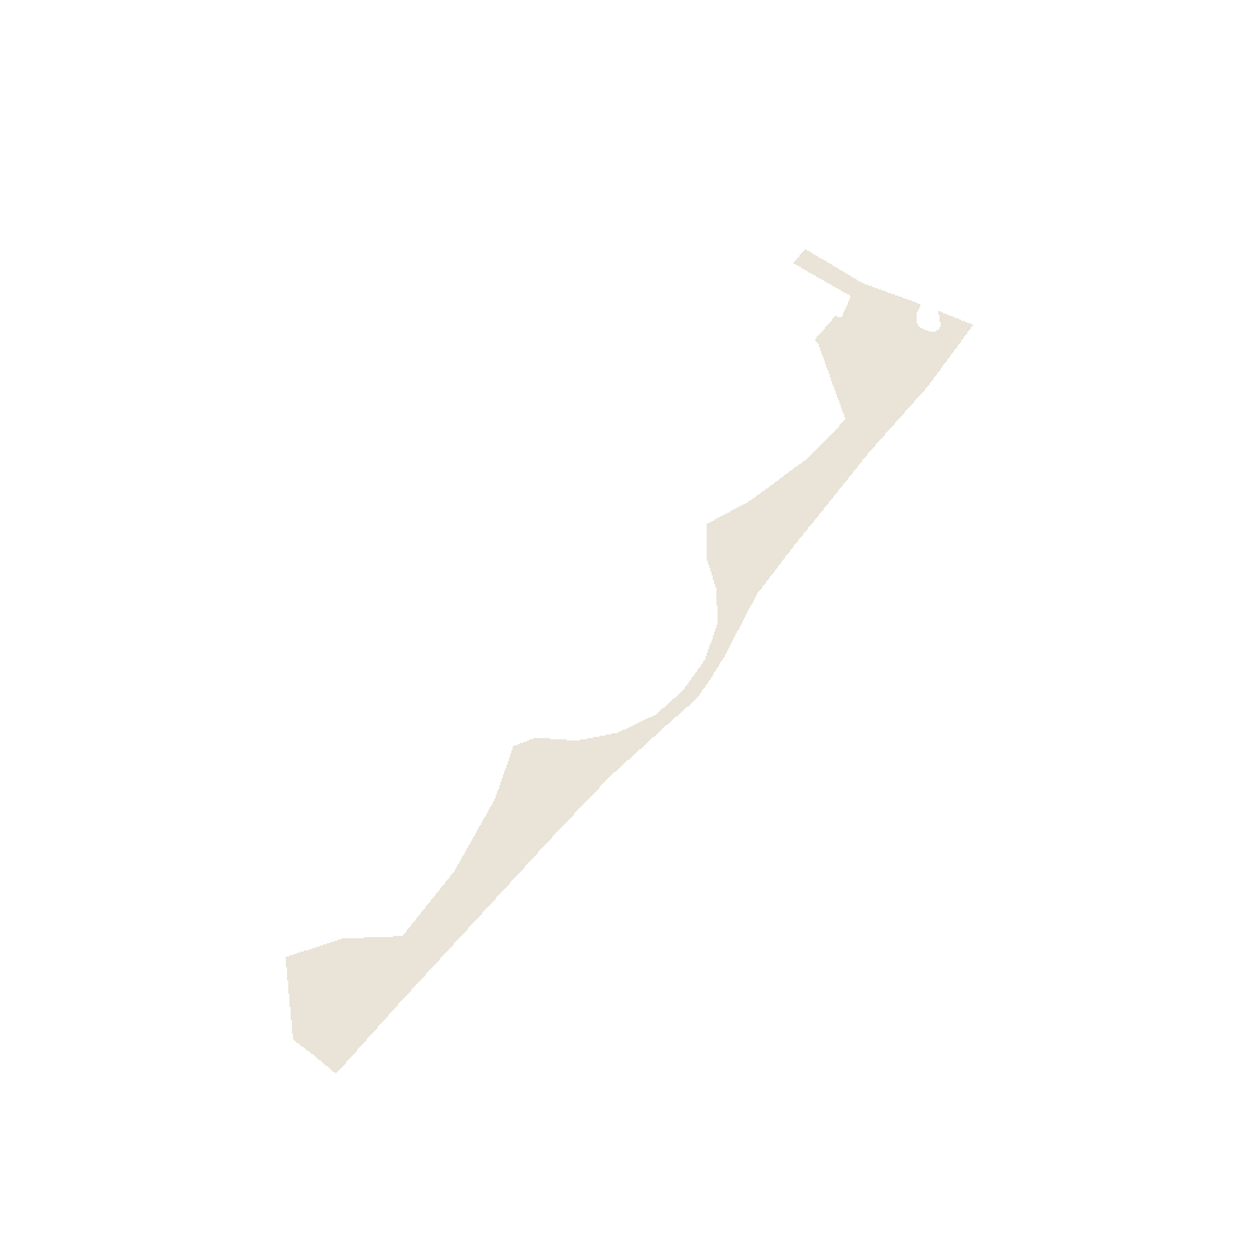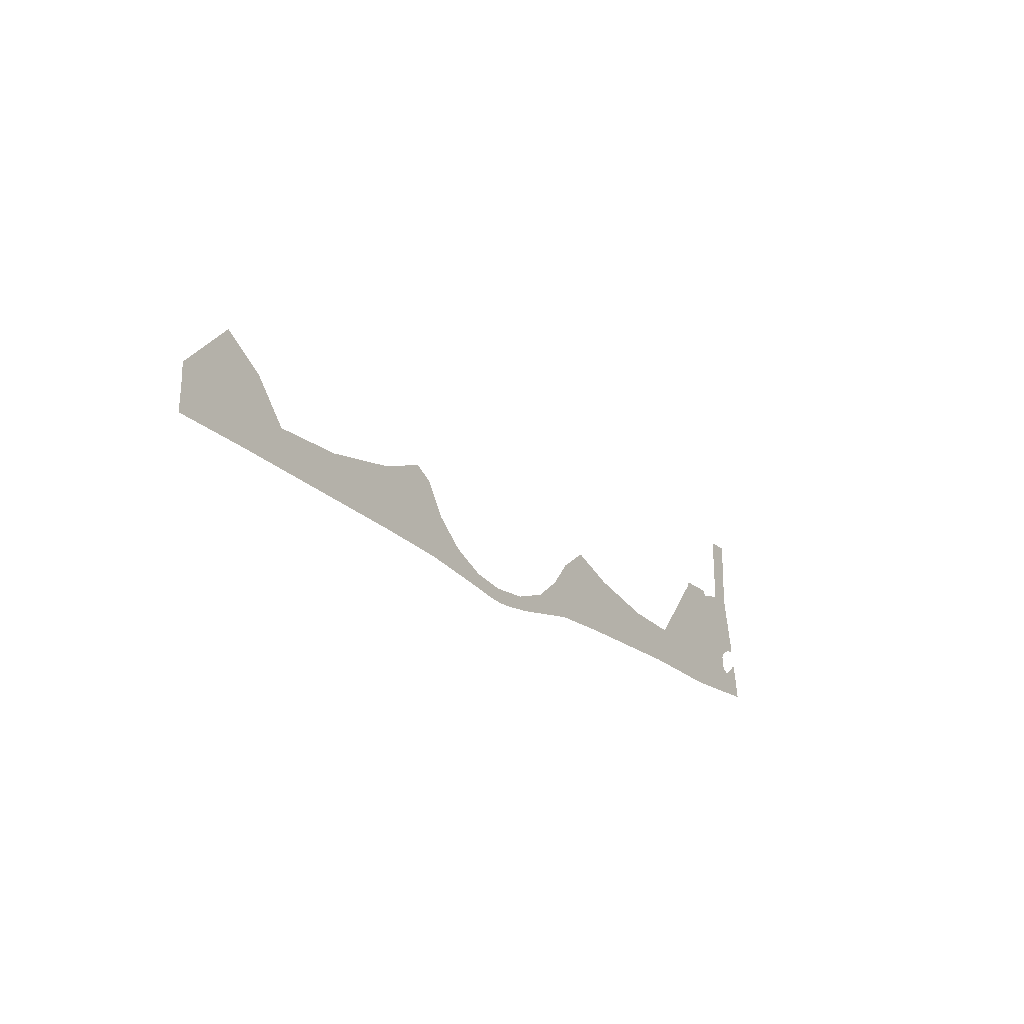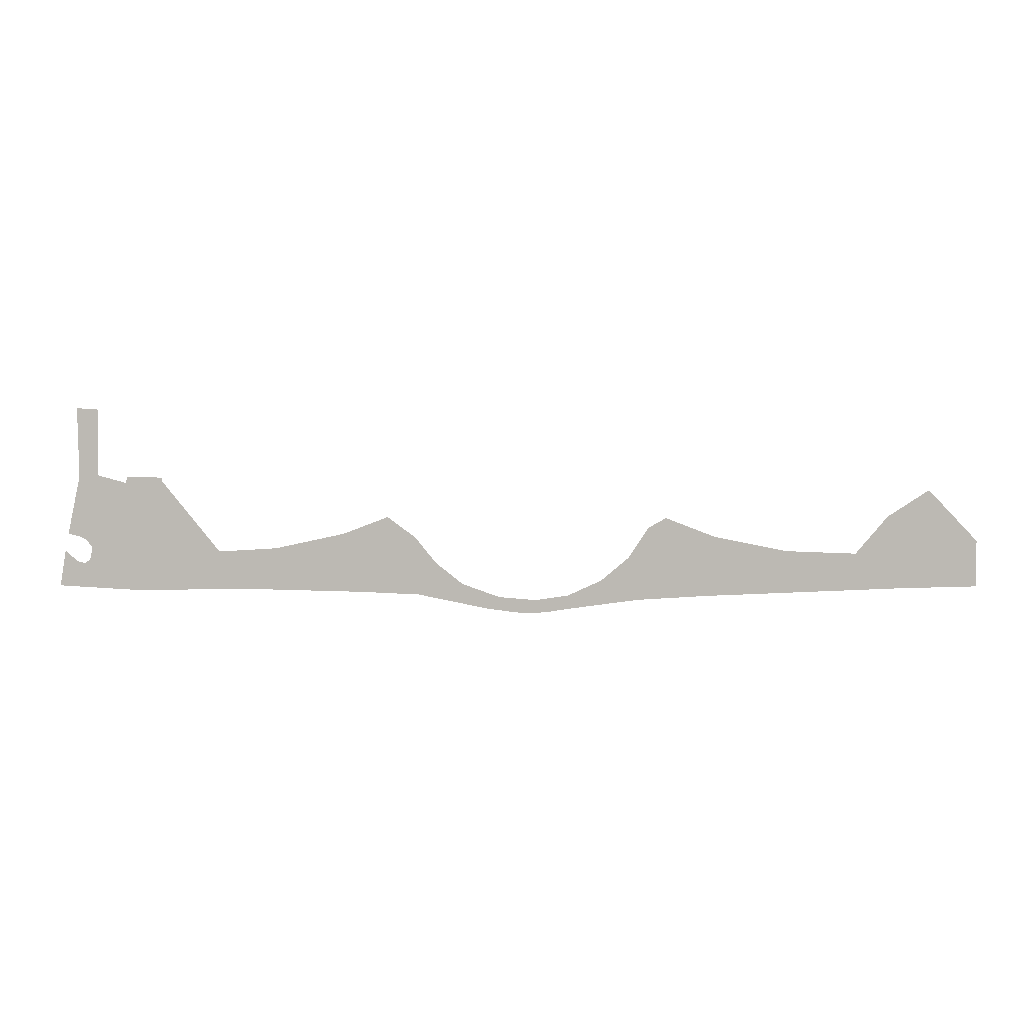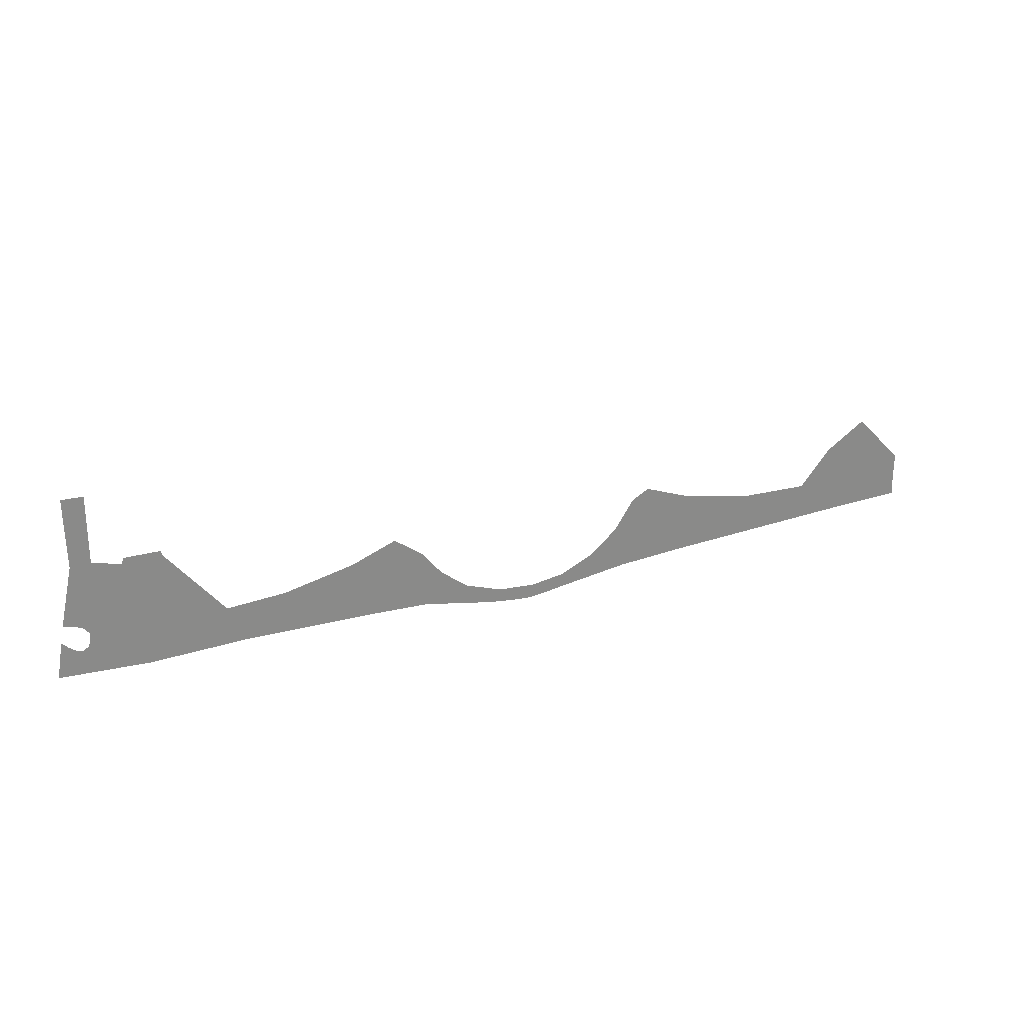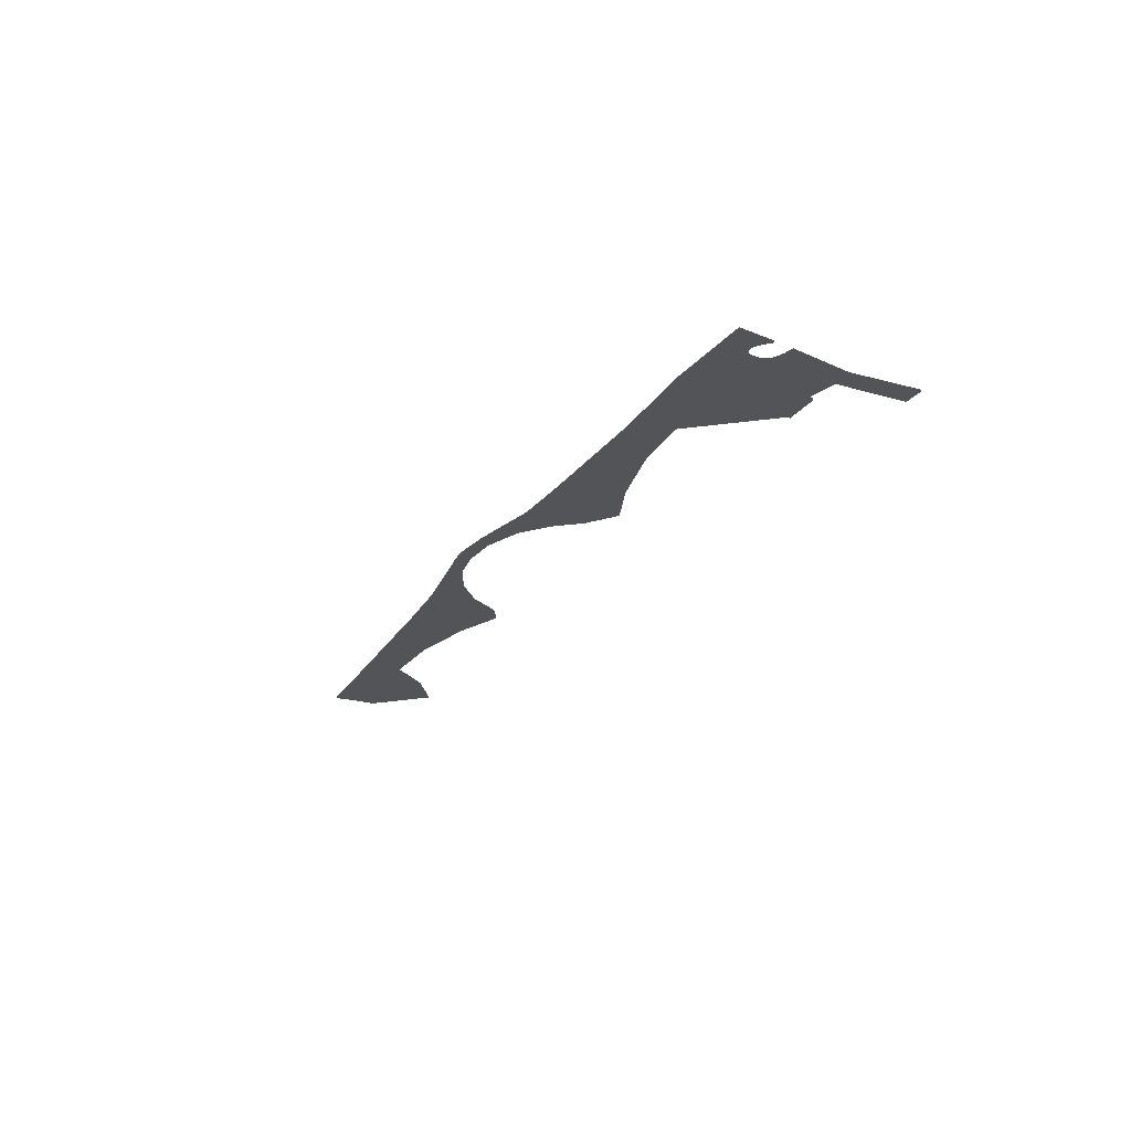
<metadata>
{"format":"obj","ext":"obj","renderer":"f3d","projection":"perspective","resolution":1024,"background":"white","views":[{"elev":61.1,"azim":-52.8,"up":"+Z"},{"elev":-22.7,"azim":-54.9,"up":"+Y"},{"elev":6.1,"azim":-176.9,"up":"+Y"},{"elev":27.1,"azim":156.1,"up":"+Y"},{"elev":-23.3,"azim":64.3,"up":"+Z"}]}
</metadata>
<code>
o floor_67
v 98.66 -27.32 0
v 98.66 -27.32 -0.1
v 93.99 -32.25 0
v 93.99 -32.25 -0.1
v 94.02 -34.44 0
v 94.02 -34.44 -0.1
v 93.95 -36.71 0
v 93.95 -36.71 -0.1
v 101.3 -36.96 0
v 101.3 -36.96 -0.1
v 111.1 -37.43 0
v 111.1 -37.43 -0.1
v 120.1 -37.87 0
v 120.1 -37.87 -0.1
v 126.8 -38.32 0
v 126.8 -38.32 -0.1
v 133.7 -39.27 0
v 133.7 -39.27 -0.1
v 135.6 -39.59 0
v 135.6 -39.59 -0.1
v 137.4 -39.77 0
v 137.4 -39.77 -0.1
v 139 -39.66 0
v 139 -39.66 -0.1
v 141.6 -39.33 0
v 141.6 -39.33 -0.1
v 148.5 -37.96 0
v 148.5 -37.96 -0.1
v 154.3 -37.74 0
v 154.3 -37.74 -0.1
v 166.9 -37.51 0
v 166.9 -37.51 -0.1
v 176.1 -37.77 0
v 176.1 -37.77 -0.1
v 184.5 -37.33 0
v 184.5 -37.33 -0.1
v 183.9 -33.82 0
v 183.9 -33.82 -0.1
v 183.4 -34.39 0
v 183.4 -34.39 -0.1
v 182.7 -34.93 0
v 182.7 -34.93 -0.1
v 182.1 -35.07 0
v 182.1 -35.07 -0.1
v 181.5 -34.74 0
v 181.5 -34.74 -0.1
v 181.3 -33.99 0
v 181.3 -33.99 -0.1
v 181.3 -33.37 0
v 181.3 -33.37 -0.1
v 181.8 -32.74 0
v 181.8 -32.74 -0.1
v 182.6 -32.35 0
v 182.6 -32.35 -0.1
v 183.6 -32.1 0
v 183.6 -32.1 -0.1
v 182.4 -26.36 0
v 182.4 -26.36 -0.1
v 182.4 -19.6 0
v 182.4 -19.6 -0.1
v 180.4 -19.65 0
v 180.4 -19.65 -0.1
v 180.5 -26.28 0
v 180.5 -26.28 -0.1
v 177.7 -26.99 0
v 177.7 -26.99 -0.1
v 177.5 -26.42 0
v 177.5 -26.42 -0.1
v 174.1 -26.45 0
v 174.1 -26.45 -0.1
v 174.1 -26.82 0
v 174.1 -26.82 -0.1
v 168.4 -33.82 0
v 168.4 -33.82 -0.1
v 162.8 -33.45 0
v 162.8 -33.45 -0.1
v 156 -31.96 0
v 156 -31.96 -0.1
v 151.6 -30.26 0
v 151.6 -30.26 -0.1
v 148.8 -32.3 0
v 148.8 -32.3 -0.1
v 146.8 -34.79 0
v 146.8 -34.79 -0.1
v 144.1 -36.9 0
v 144.1 -36.9 -0.1
v 140.5 -38.18 0
v 140.5 -38.18 -0.1
v 136.9 -38.44 0
v 136.9 -38.44 -0.1
v 133.7 -37.95 0
v 133.7 -37.95 -0.1
v 130.4 -36.44 0
v 130.4 -36.44 -0.1
v 127.8 -34.14 0
v 127.8 -34.14 -0.1
v 125.9 -31.18 0
v 125.9 -31.18 -0.1
v 124.1 -30.2 0
v 124.1 -30.2 -0.1
v 119.4 -32.01 0
v 119.4 -32.01 -0.1
v 112.4 -33.39 0
v 112.4 -33.39 -0.1
v 105.6 -33.59 0
v 105.6 -33.59 -0.1
v 102.6 -29.93 0
v 102.6 -29.93 -0.1
f 5 9 3
f 4 10 6
f 9 107 3
f 4 108 10
f 107 1 3
f 4 2 108
f 63 59 61
f 62 60 64
f 63 57 59
f 60 58 64
f 23 89 21
f 22 90 24
f 89 19 21
f 22 20 90
f 9 5 7
f 8 6 10
f 11 105 9
f 10 106 12
f 105 107 9
f 10 108 106
f 101 97 99
f 100 98 102
f 81 29 79
f 80 30 82
f 29 77 79
f 80 78 30
f 71 67 69
f 70 68 72
f 71 65 67
f 68 66 72
f 65 51 63
f 64 52 66
f 51 53 63
f 64 54 52
f 53 57 63
f 64 58 54
f 53 55 57
f 58 56 54
f 39 35 37
f 38 36 40
f 39 41 35
f 36 42 40
f 41 43 35
f 36 44 42
f 43 33 35
f 36 34 44
f 43 45 33
f 34 46 44
f 45 47 33
f 34 48 46
f 47 49 33
f 34 50 48
f 49 65 33
f 34 66 50
f 65 71 33
f 34 72 66
f 71 73 33
f 34 74 72
f 73 31 33
f 34 32 74
f 25 87 23
f 24 88 26
f 87 89 23
f 24 90 88
f 91 19 89
f 90 20 92
f 91 17 19
f 20 18 92
f 13 103 11
f 12 104 14
f 103 105 11
f 12 106 104
f 13 101 103
f 104 102 14
f 13 97 101
f 102 98 14
f 13 95 97
f 98 96 14
f 95 15 93
f 94 16 96
f 15 17 93
f 94 18 16
f 17 91 93
f 94 92 18
f 15 95 13
f 14 96 16
f 83 27 81
f 82 28 84
f 27 29 81
f 82 30 28
f 31 75 29
f 30 76 32
f 75 77 29
f 30 78 76
f 31 73 75
f 76 74 32
f 27 85 25
f 26 86 28
f 85 87 25
f 26 88 86
f 85 27 83
f 84 28 86
f 49 51 65
f 66 52 50

</code>
